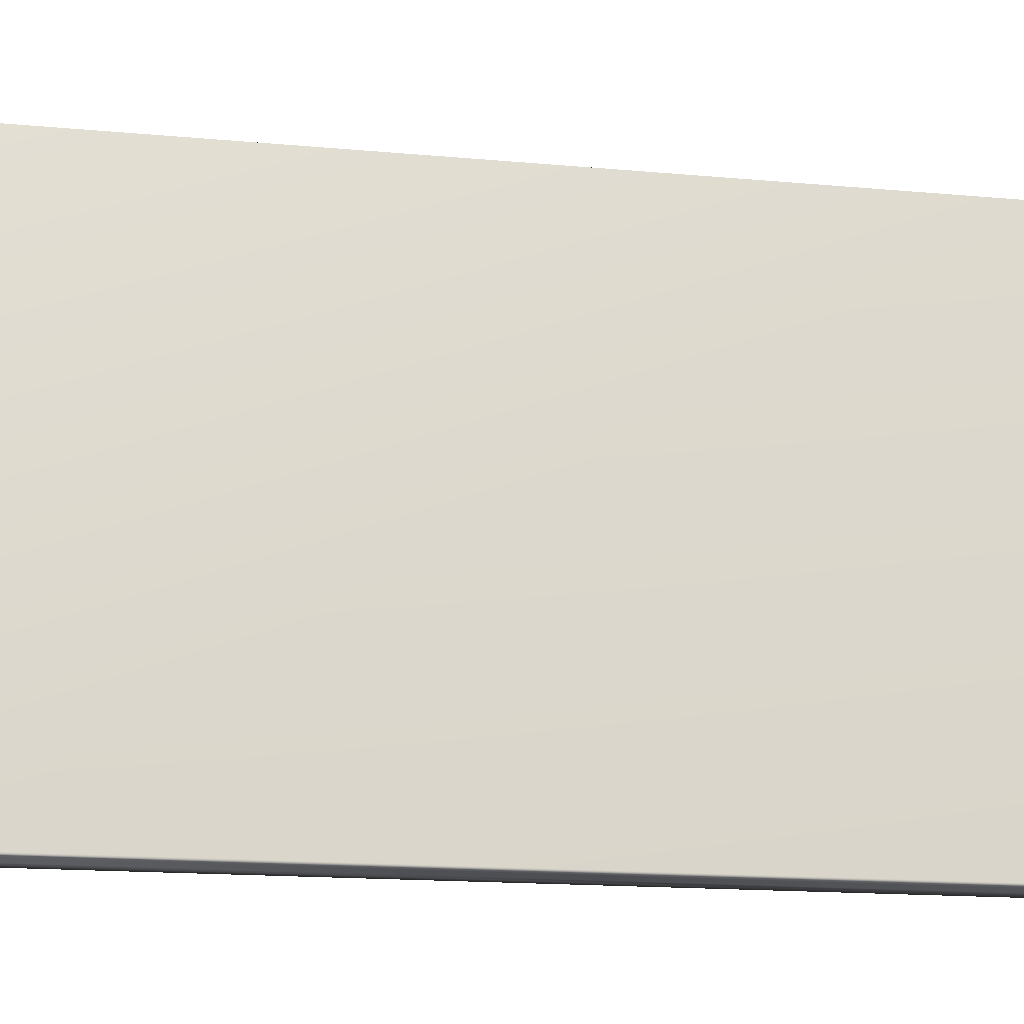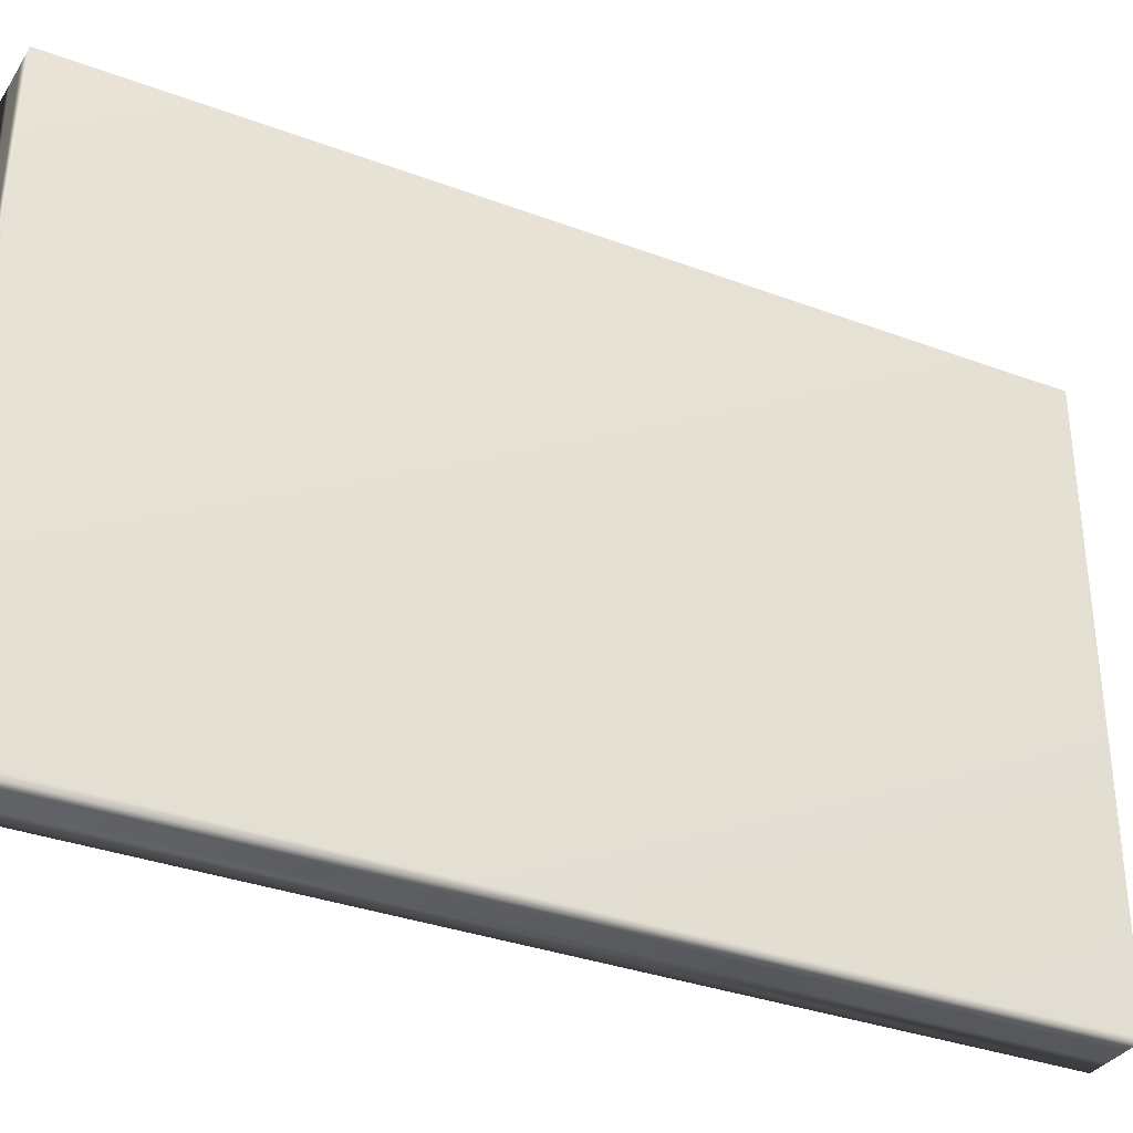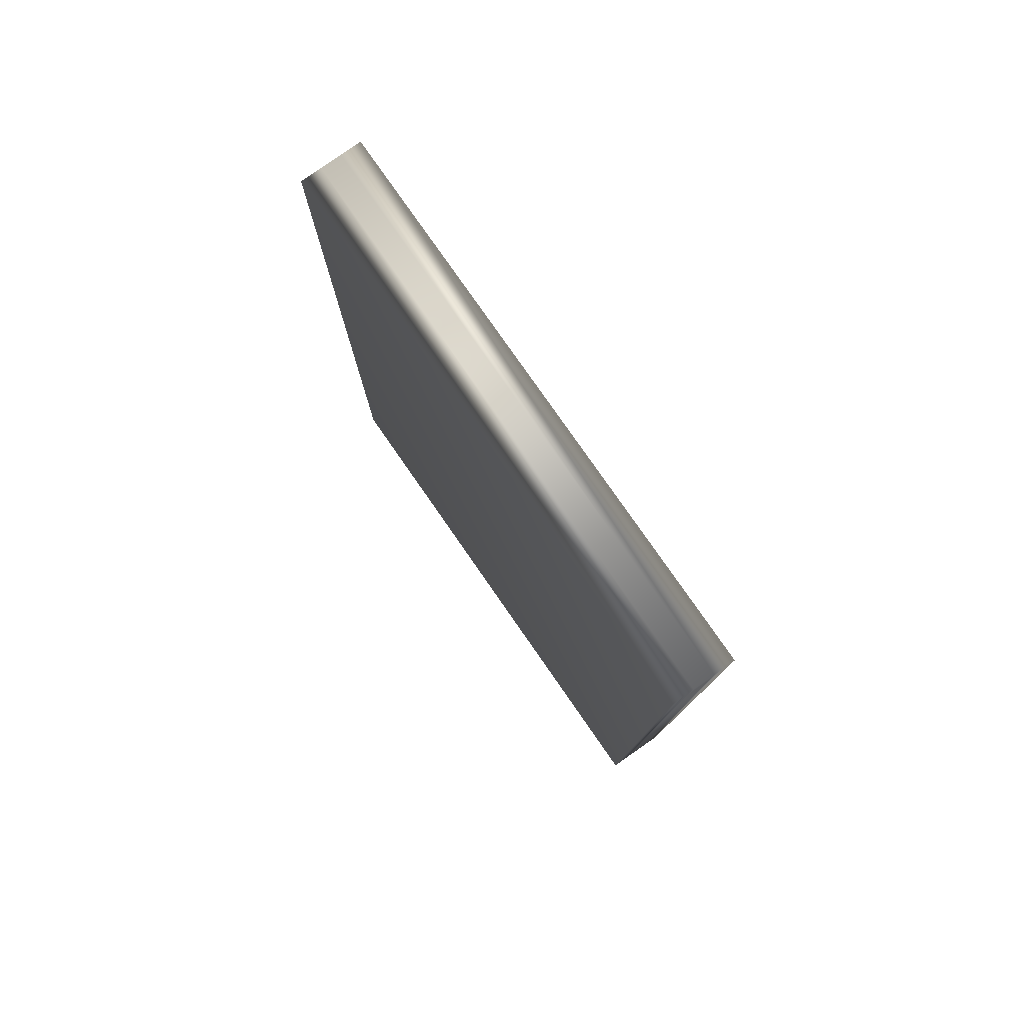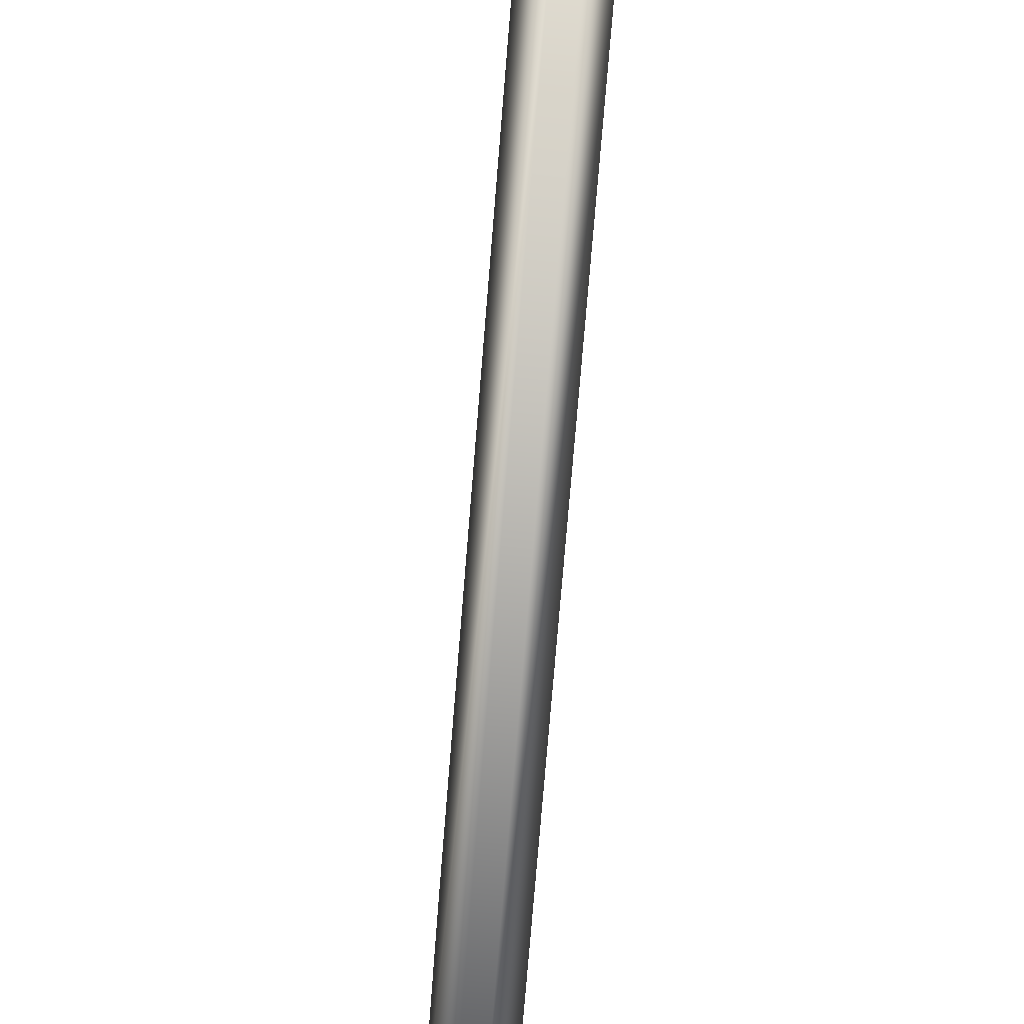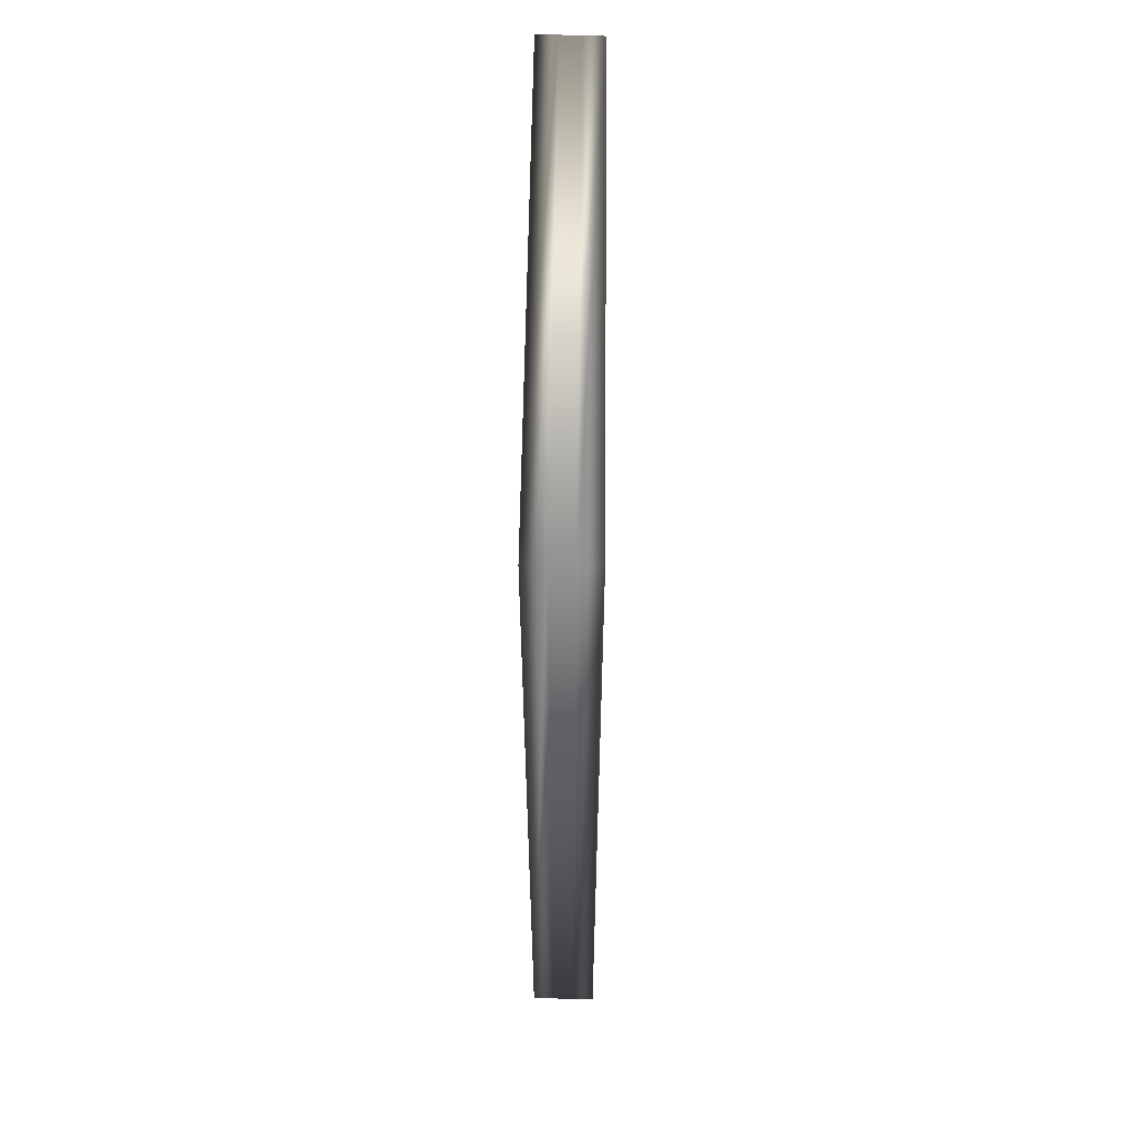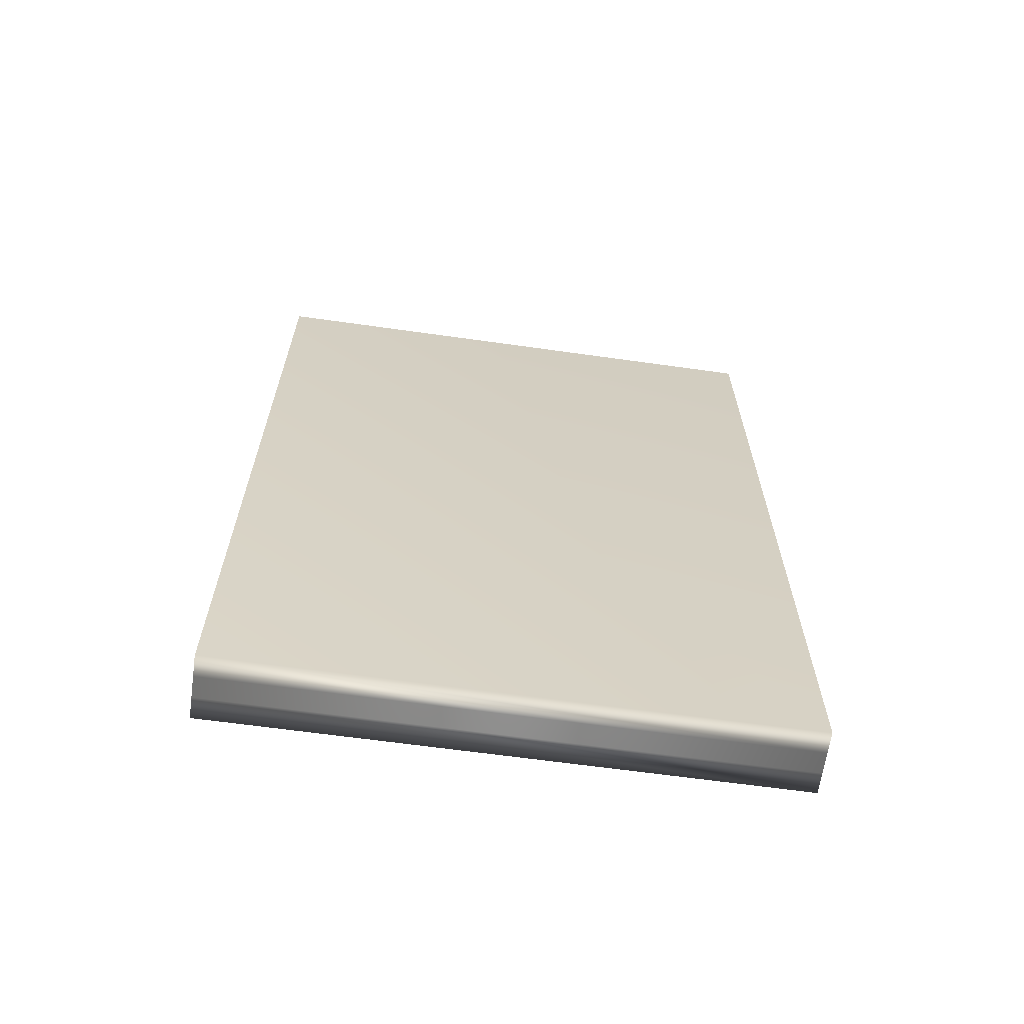
<metadata>
{"format":"obj","ext":"obj","renderer":"f3d","projection":"perspective","resolution":1024,"background":"white","views":[{"elev":-18.0,"azim":80.3,"up":"+Y"},{"elev":-34.1,"azim":63.2,"up":"+Y"},{"elev":78.7,"azim":145.2,"up":"+Z"},{"elev":-77.4,"azim":175.3,"up":"+Y"},{"elev":56.8,"azim":0.7,"up":"+Z"},{"elev":-64.1,"azim":-98.1,"up":"+Z"}]}
</metadata>
<code>
v -15.7 -11 161.7
v -15.7 -2.167 161.7
v -16.03 -11 161.7
v -16.03 -2.167 161.7
v -16.37 -11 161.7
v -16.37 -2.167 161.7
v -16.7 -11 161.7
v -16.7 -2.167 161.7
v -15.7 -11 148.2
v -15.7 -2.167 148.2
v -16.03 -11 148.2
v -16.37 -11 148.2
v -16.7 -11 148.2
v -16.03 -2.167 148.2
v -16.37 -2.167 148.2
v -16.7 -2.167 148.2
f 1 2 3
f 3 2 4
f 3 4 5
f 5 4 6
f 5 6 7
f 7 6 8
f 9 10 1
f 1 10 2
f 9 1 11
f 11 1 3
f 11 3 12
f 12 3 5
f 12 5 13
f 13 5 7
f 10 14 2
f 2 14 4
f 4 14 15
f 4 15 6
f 6 15 16
f 6 16 8
f 7 8 13
f 13 8 16
f 10 9 14
f 14 9 11
f 14 11 15
f 15 11 12
f 15 12 16
f 16 12 13

</code>
